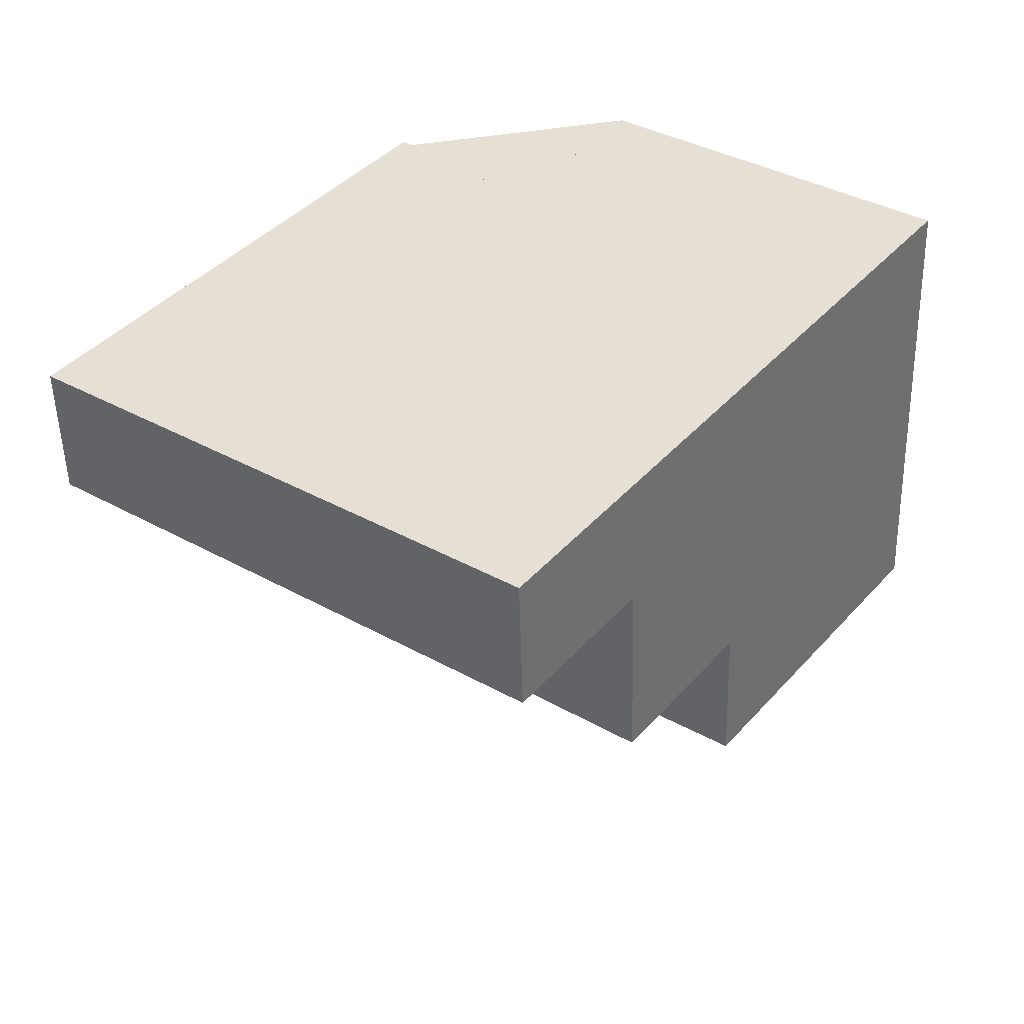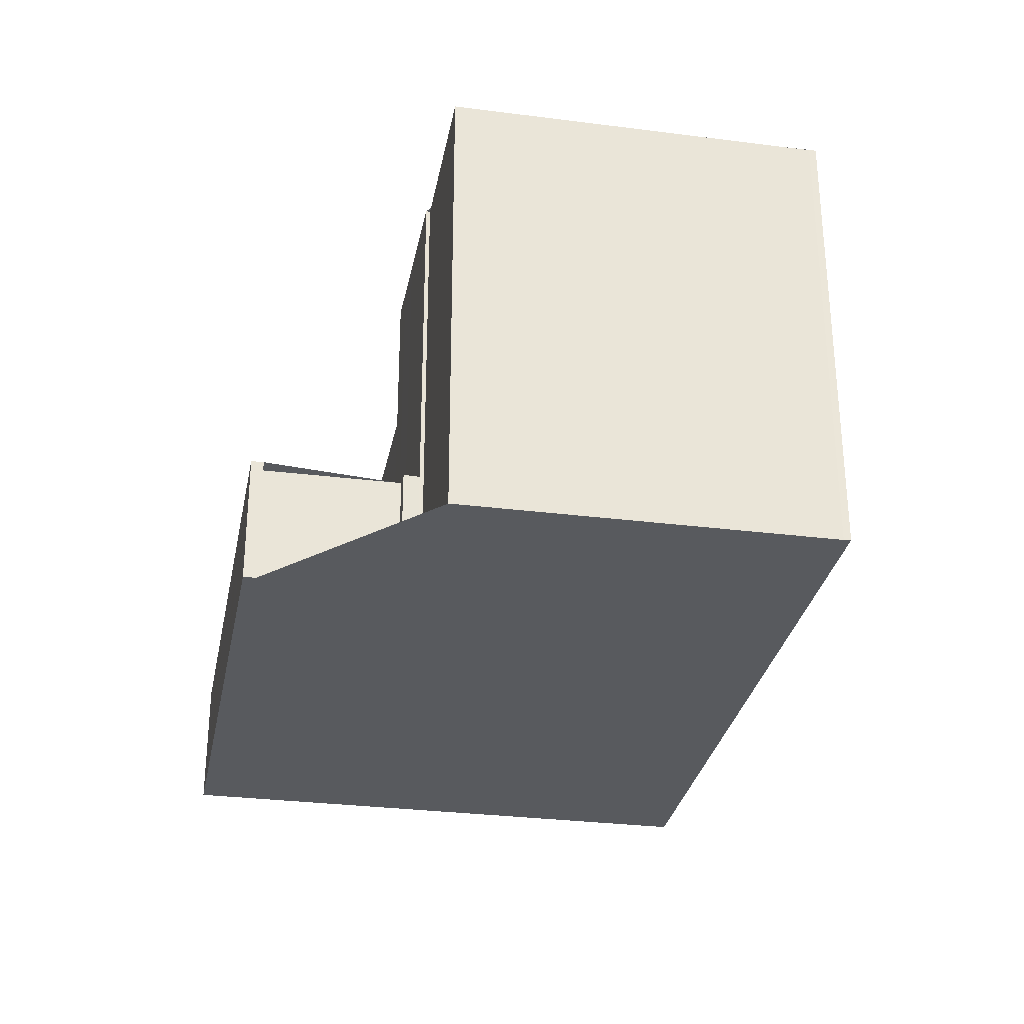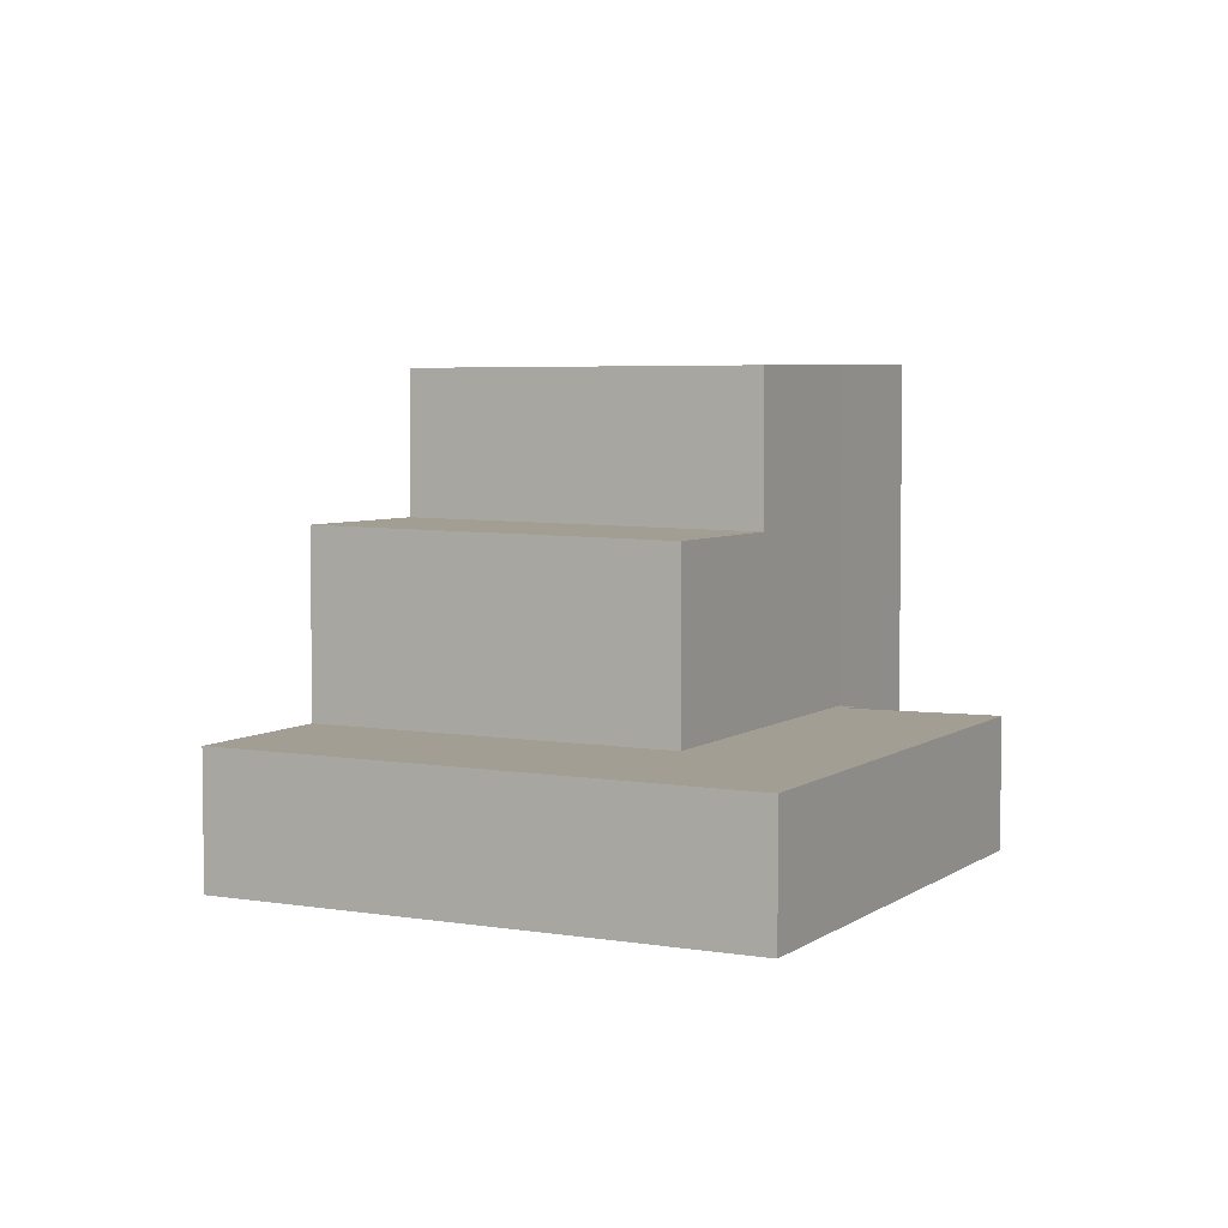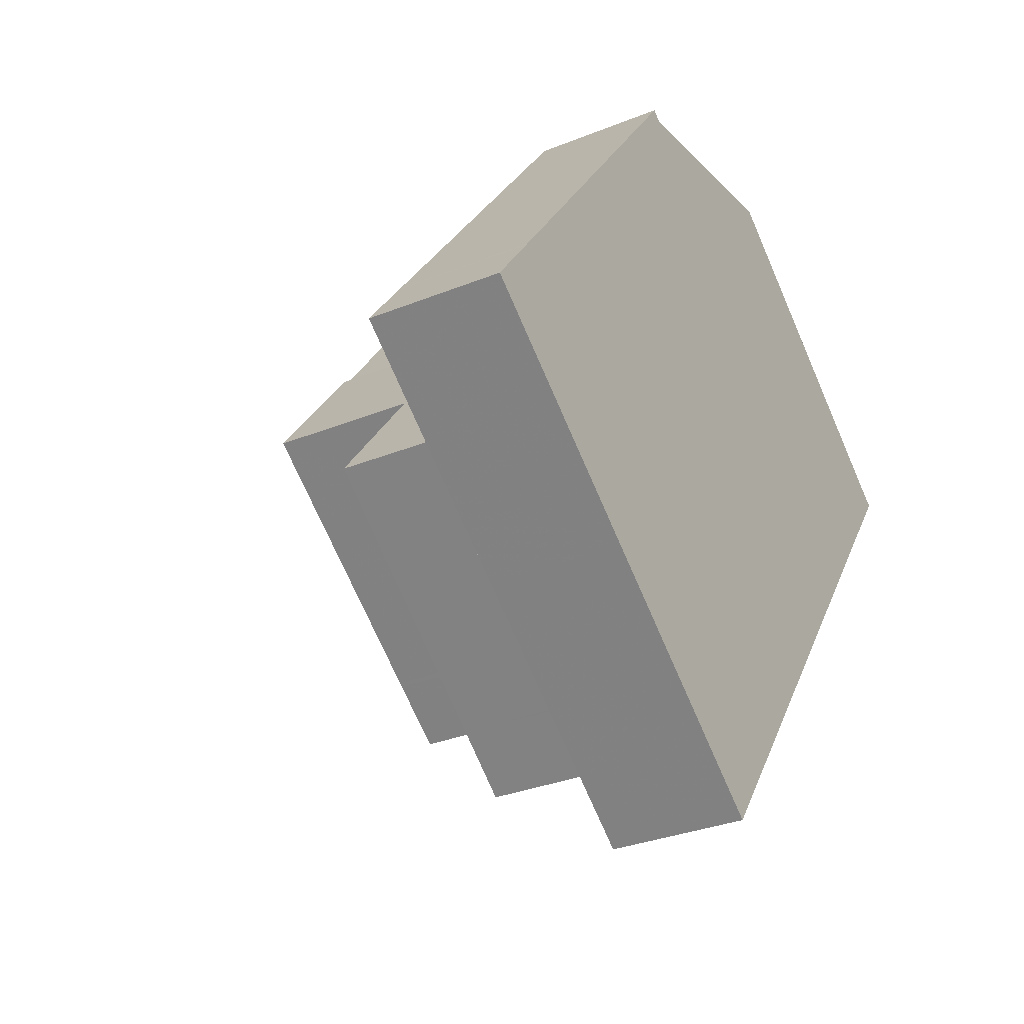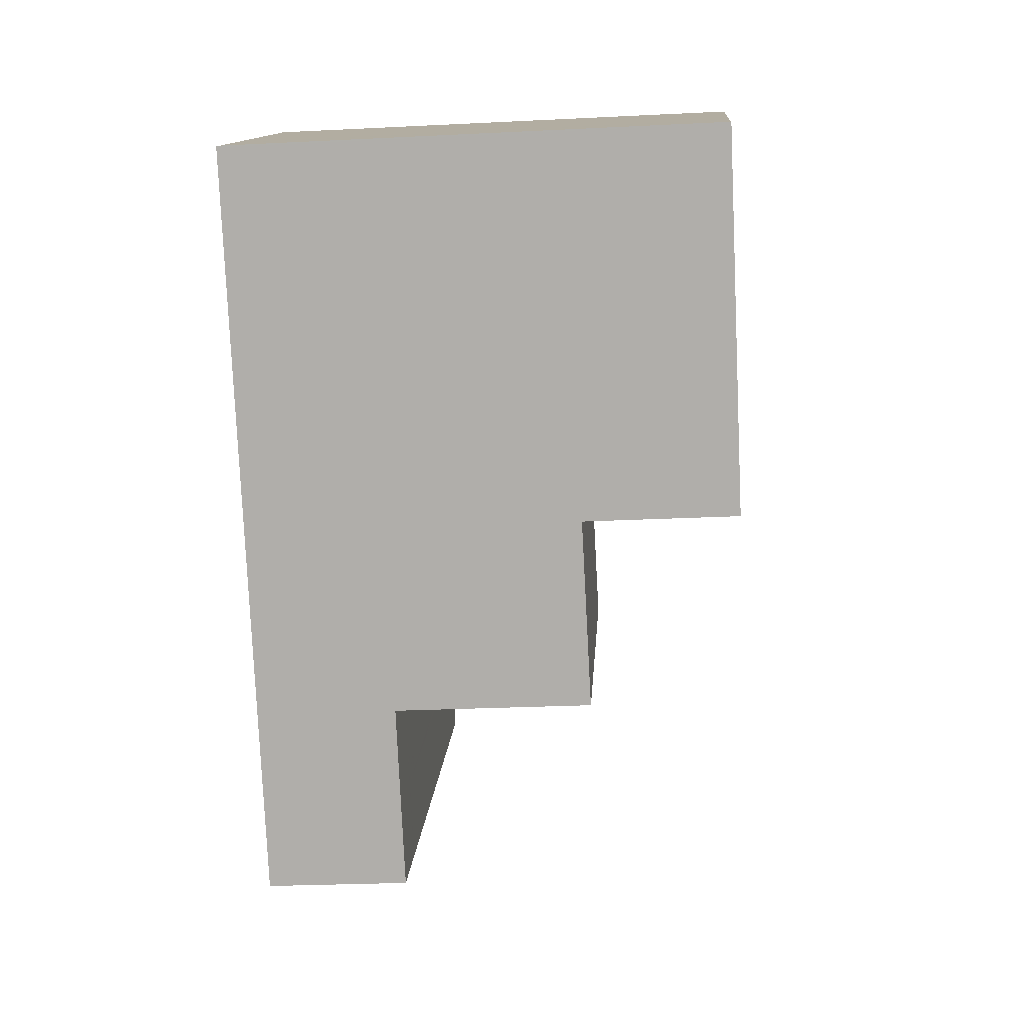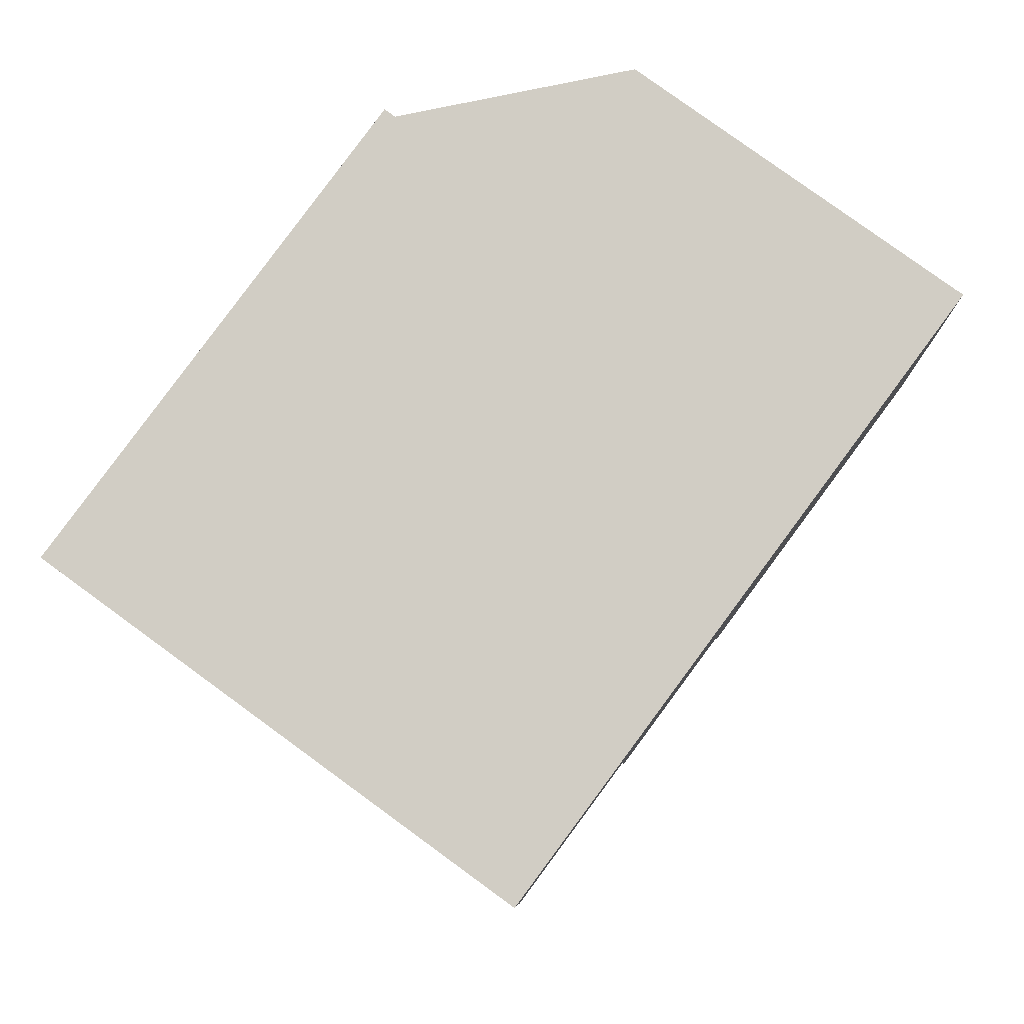
<metadata>
{"format":"obj","ext":"obj","renderer":"f3d","projection":"perspective","resolution":1024,"background":"white","views":[{"elev":-51.4,"azim":-178.5,"up":"+Y"},{"elev":-30.5,"azim":-154.2,"up":"+Z"},{"elev":5.0,"azim":63.8,"up":"+Z"},{"elev":-32.1,"azim":119.5,"up":"+Y"},{"elev":-25.1,"azim":-85.3,"up":"+Y"},{"elev":-7.4,"azim":-177.6,"up":"+Y"}]}
</metadata>
<code>
v -1370 -1818 2.234
v -1370 -1818 2.234
v -1370 -1818 2.234
v -1364 -1825 2.235
v -1372 -1831 2.265
v -1372 -1820 2.242
v -1371 -1820 2.242
v -1379 -1821 7.981
v -1379 -1821 7.982
v -1374 -1817 8.007
v -1372 -1820 7.988
v -1372 -1820 2.243
v -1366 -1827 2.244
v -1372 -1831 2.265
v -1370 -1822 2.243
v -1371 -1830 2.26
v -1372 -1828 2.26
v -1368 -1825 2.244
v -1373 -1829 2.264
v -1372 -1820 2.243
v -1373 -1829 2.264
v -1379 -1821 7.981
v -1375 -1826 7.941
v -1375 -1826 7.941
v -1379 -1821 7.981
v -1379 -1821 7.981
v -1374 -1818 8.005
v -1375 -1826 7.941
v -1372 -1820 7.988
v -1372 -1828 5.427
v -1373 -1829 5.443
v -1368 -1825 5.365
v -1372 -1820 5.336
v -1373 -1829 5.443
v -1375 -1826 5.428
v -1372 -1820 7.988
v -1370 -1822 7.967
v -1370 -1822 7.967
v -1368 -1825 2.244
v -1368 -1825 5.365
v -1370 -1822 5.351
v -1375 -1826 7.941
v -1375 -1826 5.428
v -1373 -1829 5.442
v -1373 -1829 2.264
v -1373 -1829 5.442
v -1375 -1826 5.428
v -1374 -1825 5.413
v -1370 -1822 5.351
v -1370 -1822 2.243
v -1368 -1821 2.234
v -1370 -1822 7.967
v -1370 -1822 5.351
v -1375 -1826 5.428
v -1372 -1828 2.26
v -1372 -1828 5.427
v -1378 -1820 7.986
v -1374 -1825 7.946
v -1374 -1825 7.946
v -1378 -1820 7.986
v -1374 -1825 5.413
v -1366 -1823 2.235
v -1368 -1825 2.244
v -1373 -1829 2.264
v -1368 -1825 5.365
v -1372 -1820 2.243
v -1372 -1820 5.337
v -1372 -1820 7.986
v -1376 -1823 7.965
v -1372 -1820 7.986
v -1377 -1824 7.96
v -1372 -1820 2.243
v -1369 -1818 2.234
v -1377 -1824 7.96
v -1370 -1822 2.243
v -1370 -1822 5.348
v -1370 -1822 7.971
v -1375 -1825 7.95
v -1370 -1822 7.971
v -1376 -1826 7.945
v -1370 -1822 2.243
v -1368 -1820 2.234
v -1376 -1826 7.945
v -1371 -1821 2.243
v -1371 -1821 5.344
v -1371 -1821 7.977
v -1375 -1824 7.956
v -1371 -1821 7.977
v -1376 -1825 7.95
v -1371 -1821 2.243
v -1368 -1819 2.234
v -1376 -1825 7.95
v -1365 -1824 2.235
v -1367 -1826 2.244
v -1373 -1829 2.264
v -1373 -1829 2.264
v -1372 -1829 2.26
v -1373 -1821 7.979
v -1372 -1822 7.97
v -1369 -1827 2.249
v -1368 -1828 2.249
v -1369 -1826 5.384
v -1375 -1818 8.001
v -1372 -1823 7.964
v -1369 -1826 2.249
v -1369 -1826 5.384
v -1371 -1823 5.37
v -1371 -1823 7.96
v -1371 -1823 7.96
v -1375 -1818 8.001
v -1371 -1823 5.37
v -1369 -1826 2.249
v -1367 -1826 2.244
v -1365 -1824 2.235
v -1372 -1830 2.264
v -1372 -1830 2.264
v -1371 -1829 2.26
v -1369 -1827 2.249
v -1374 -1821 7.977
v -1373 -1822 7.967
v -1369 -1827 2.251
v -1368 -1828 2.251
v -1370 -1826 5.392
v -1370 -1826 2.251
v -1370 -1826 5.392
v -1372 -1824 5.378
v -1369 -1827 2.251
v -1375 -1819 7.998
v -1372 -1823 7.962
v -1372 -1824 7.958
v -1372 -1824 7.958
v -1375 -1819 7.998
v -1372 -1824 5.378
v -1370 -1826 2.251
v -1376 -1823 7.966
v -1375 -1824 7.956
v -1371 -1829 2.26
v -1371 -1830 2.26
v -1372 -1829 2.26
v -1378 -1820 7.987
v -1374 -1825 7.95
v -1372 -1828 5.426
v -1372 -1828 2.26
v -1372 -1828 5.426
v -1374 -1825 5.412
v -1374 -1825 7.946
v -1374 -1825 7.946
v -1378 -1820 7.987
v -1374 -1825 5.412
v -1372 -1828 2.26
v -1367 -1826 2.244
v -1365 -1824 2.235
v -1372 -1830 2.264
v -1372 -1830 2.264
v -1371 -1829 2.26
v -1371 -1829 2.26
v -1368 -1827 2.249
v -1369 -1827 2.251
v -1364 -1825 2.235
v -1366 -1827 2.244
v -1372 -1831 2.265
v -1372 -1831 2.265
v -1371 -1830 2.26
v -1371 -1830 2.26
v -1368 -1828 2.249
v -1368 -1828 2.251
v -1370 -1818 2.234
v -1370 -1818 2.234
v -1370 -1818 0
v -1370 -1818 0
v -1370 -1818 2.234
v -1370 -1818 2.234
v -1370 -1818 0
v -1370 -1818 0
v -1369 -1818 2.234
v -1370 -1818 2.234
v -1370 -1818 0
v -1369 -1818 0
v -1366 -1827 2.244
v -1364 -1825 2.235
v -1364 -1825 0
v -1366 -1827 0
v -1372 -1831 2.265
v -1372 -1831 2.265
v -1372 -1831 0
v -1372 -1831 0
v -1371 -1820 2.242
v -1372 -1820 2.242
v -1372 -1820 0
v -1371 -1820 0
v -1370 -1818 2.234
v -1371 -1820 2.242
v -1371 -1820 0
v -1370 -1818 0
v -1379 -1821 7.981
v -1379 -1821 7.981
v -1379 -1821 0
v -1379 -1821 0
v -1378 -1820 7.986
v -1379 -1821 7.982
v -1379 -1821 0
v -1378 -1820 0
v -1372 -1820 7.988
v -1374 -1817 8.007
v -1374 -1817 0
v -1372 -1820 0
v -1372 -1820 7.988
v -1372 -1820 7.988
v -1372 -1820 0
v -1372 -1820 0
v -1372 -1820 2.242
v -1372 -1820 2.243
v -1372 -1820 0
v -1372 -1820 0
v -1368 -1828 2.249
v -1366 -1827 2.244
v -1366 -1827 0
v -1368 -1828 0
v -1372 -1831 2.265
v -1372 -1831 2.265
v -1372 -1831 0
v -1372 -1831 0
v -1372 -1831 2.265
v -1371 -1830 2.26
v -1371 -1830 0
v -1372 -1831 0
v -1379 -1821 7.982
v -1379 -1821 7.981
v -1379 -1821 0
v -1379 -1821 0
v -1376 -1826 7.945
v -1375 -1826 7.941
v -1375 -1826 -8.882e-16
v -1376 -1826 0
v -1379 -1821 7.981
v -1379 -1821 7.981
v -1379 -1821 -8.882e-16
v -1379 -1821 0
v -1374 -1817 8.007
v -1374 -1818 8.005
v -1374 -1818 0
v -1374 -1817 0
v -1375 -1826 5.428
v -1373 -1829 5.443
v -1373 -1829 0
v -1375 -1826 0
v -1366 -1823 2.235
v -1368 -1821 2.234
v -1368 -1821 0
v -1366 -1823 0
v -1378 -1820 7.987
v -1378 -1820 7.986
v -1378 -1820 0
v -1378 -1820 8.882e-16
v -1365 -1824 2.235
v -1366 -1823 2.235
v -1366 -1823 0
v -1365 -1824 0
v -1368 -1819 2.234
v -1369 -1818 2.234
v -1369 -1818 0
v -1368 -1819 0
v -1379 -1821 7.981
v -1377 -1824 7.96
v -1377 -1824 0
v -1379 -1821 -8.882e-16
v -1368 -1821 2.234
v -1368 -1820 2.234
v -1368 -1820 0
v -1368 -1821 0
v -1376 -1825 7.95
v -1376 -1826 7.945
v -1376 -1826 0
v -1376 -1825 8.882e-16
v -1368 -1820 2.234
v -1368 -1819 2.234
v -1368 -1819 0
v -1368 -1820 0
v -1377 -1824 7.96
v -1376 -1825 7.95
v -1376 -1825 8.882e-16
v -1377 -1824 0
v -1365 -1824 2.235
v -1365 -1824 2.235
v -1365 -1824 0
v -1365 -1824 0
v -1373 -1829 2.264
v -1373 -1829 2.264
v -1373 -1829 0
v -1373 -1829 0
v -1368 -1828 2.251
v -1368 -1828 2.249
v -1368 -1828 0
v -1368 -1828 0
v -1374 -1818 8.005
v -1375 -1818 8.001
v -1375 -1818 0
v -1374 -1818 0
v -1365 -1824 2.235
v -1365 -1824 2.235
v -1365 -1824 0
v -1365 -1824 0
v -1373 -1829 2.264
v -1372 -1830 2.264
v -1372 -1830 0
v -1373 -1829 0
v -1371 -1830 2.26
v -1368 -1828 2.251
v -1368 -1828 0
v -1371 -1830 0
v -1375 -1818 8.001
v -1375 -1819 7.998
v -1375 -1819 0
v -1375 -1818 0
v -1371 -1830 2.26
v -1371 -1830 2.26
v -1371 -1830 0
v -1371 -1830 0
v -1375 -1819 7.998
v -1378 -1820 7.987
v -1378 -1820 8.882e-16
v -1375 -1819 0
v -1364 -1825 2.235
v -1365 -1824 2.235
v -1365 -1824 0
v -1364 -1825 0
v -1372 -1830 2.264
v -1372 -1830 2.264
v -1372 -1830 0
v -1372 -1830 0
v -1364 -1825 2.235
v -1364 -1825 2.235
v -1364 -1825 0
v -1364 -1825 0
v -1372 -1830 2.264
v -1372 -1831 2.265
v -1372 -1831 0
v -1372 -1830 0
v -1370 -1818 0
v -1370 -1818 0
v -1370 -1818 0
v -1364 -1825 0
v -1372 -1831 0
v -1379 -1821 0
v -1379 -1821 0
v -1374 -1817 0
v -1372 -1820 0
v -1372 -1820 0
v -1371 -1820 0
f 78 58 23 80
f 82 51 15 81
f 96 64 19 95
f 95 19 17 97
f 139 97 17 150
f 80 23 24 83
f 25 8 22 26
f 57 26 22 9 60
f 47 44 31 54
f 107 49 32 102
f 65 53 50 63
f 59 42 43 61
f 46 34 21 45
f 48 30 44 47
f 42 28 35 43
f 105 39 40 106
f 94 18 62 93
f 68 29 33 67
f 67 33 20 66
f 56 46 45 55
f 146 58 78 141
f 140 57 60 148
f 147 59 61 149
f 18 15 51 62
f 86 68 67 85
f 85 67 66 84
f 135 69 57 140
f 71 26 57 69
f 72 12 6 7 1 2 3 73
f 74 25 26 71
f 76 53 52 77
f 75 50 53 76
f 141 78 87 136
f 87 78 80 89
f 91 82 81 90
f 89 80 83 92
f 85 76 77 86
f 84 75 76 85
f 136 87 69 135
f 89 71 69 87
f 90 72 73 91
f 92 74 71 89
f 160 151 152 159
f 162 153 154 161
f 161 154 155 163
f 163 155 156 164
f 98 70 88 99
f 165 157 151 160
f 103 27 10 11 36 70 98
f 99 88 79 104
f 124 105 106 125
f 104 79 37 108
f 110 27 103
f 111 41 38 109
f 112 18 94 100
f 126 107 102 123
f 113 94 93 114
f 115 96 95 116
f 116 95 97 117
f 137 117 97 139
f 118 100 94 113
f 119 98 99 120
f 166 158 157 165
f 143 124 125 144
f 145 126 123 142
f 127 100 118 121
f 128 103 98 119
f 120 99 104 129
f 129 104 108 130
f 132 110 103 128
f 133 111 109 131
f 134 112 100 127
f 135 119 120 136
f 164 156 158 166
f 139 127 121 137
f 140 128 119 135
f 136 120 129 141
f 144 56 55 143
f 142 30 48 145
f 141 129 130 146
f 148 132 128 140
f 149 133 131 147
f 150 134 127 139
f 151 113 114 152
f 153 115 116 154
f 154 116 117 155
f 155 117 137 156
f 157 118 113 151
f 158 121 118 157
f 156 137 121 158
f 159 4 13 160
f 161 14 5 162
f 163 16 14 161
f 164 138 16 163
f 160 13 101 165
f 165 101 122 166
f 166 122 138 164
f 168 169 170 167
f 172 173 174 171
f 176 177 178 175
f 180 181 182 179
f 184 185 186 183
f 188 189 190 187
f 192 193 194 191
f 196 197 198 195
f 200 201 202 199
f 204 205 206 203
f 208 209 210 207
f 212 213 214 211
f 216 217 218 215
f 220 221 222 219
f 224 225 226 223
f 228 229 230 227
f 232 233 234 231
f 236 237 238 235
f 240 241 242 239
f 244 245 246 243
f 248 249 250 247
f 252 253 254 251
f 256 257 258 255
f 260 261 262 259
f 264 265 266 263
f 268 269 270 267
f 272 273 274 271
f 276 277 278 275
f 280 281 282 279
f 284 285 286 283
f 288 289 290 287
f 292 293 294 291
f 296 297 298 295
f 300 301 302 299
f 304 305 306 303
f 308 309 310 307
f 312 313 314 311
f 316 317 318 315
f 320 321 322 319
f 324 325 326 323
f 328 329 330 327
f 332 333 334 331
f 336 337 338 335
f 340 341 342 343 344 345 346 347 348 349 339

</code>
